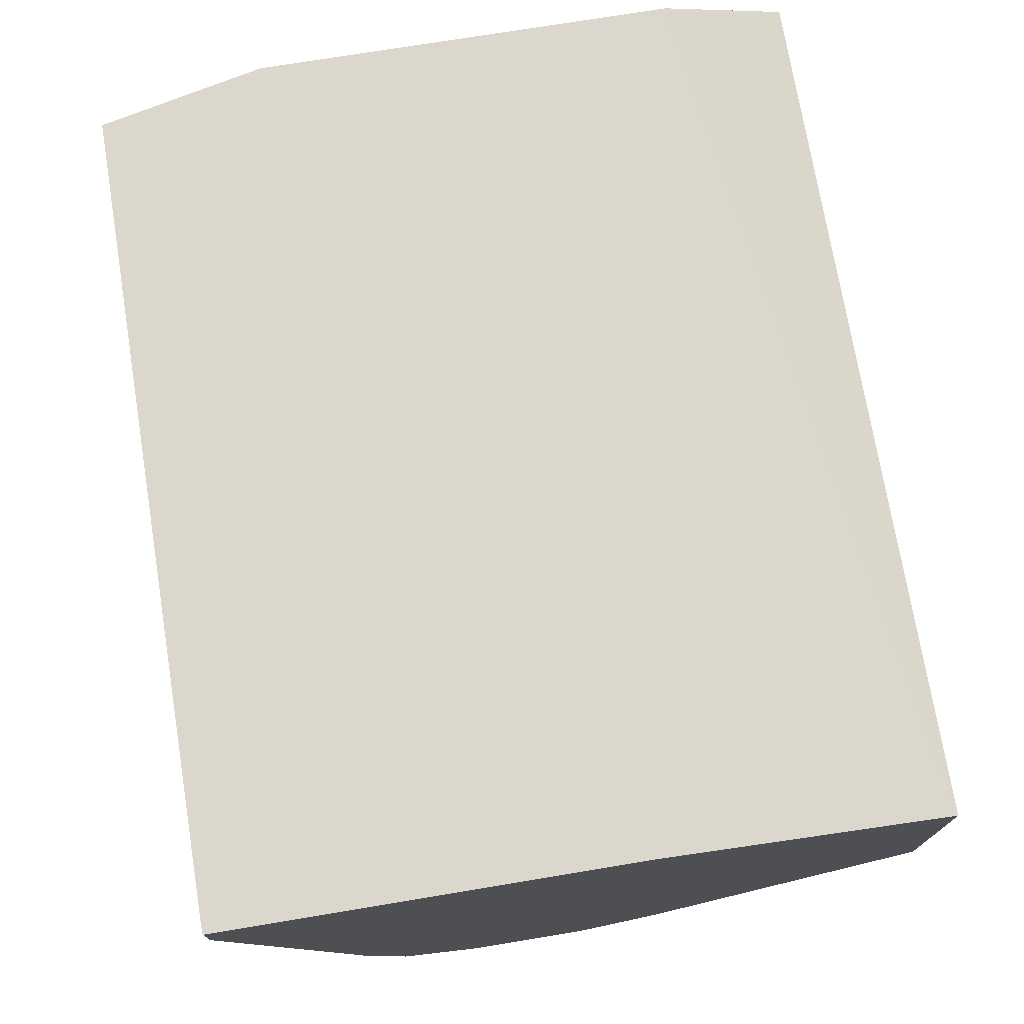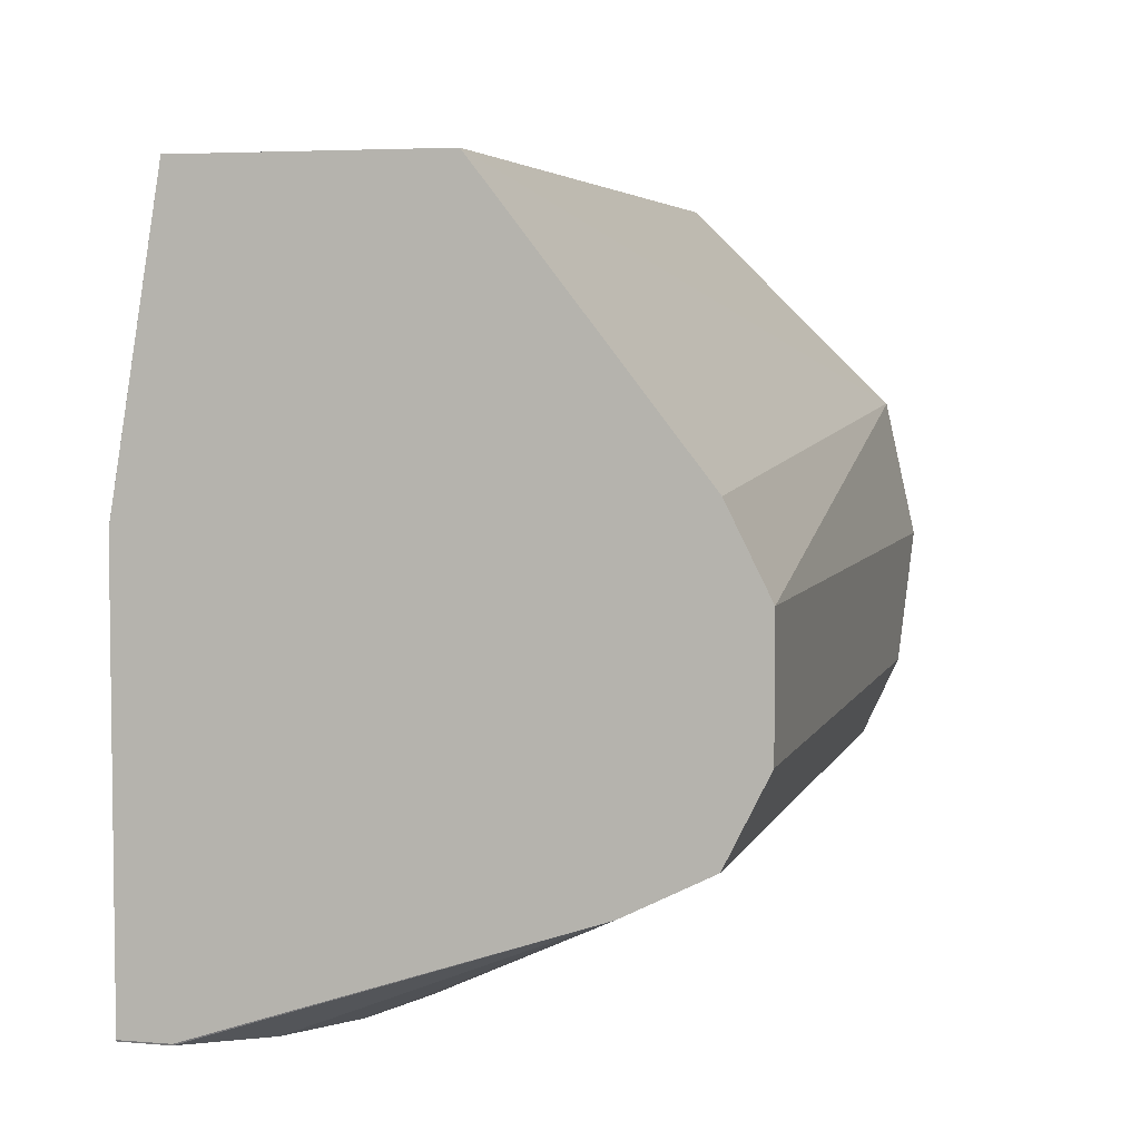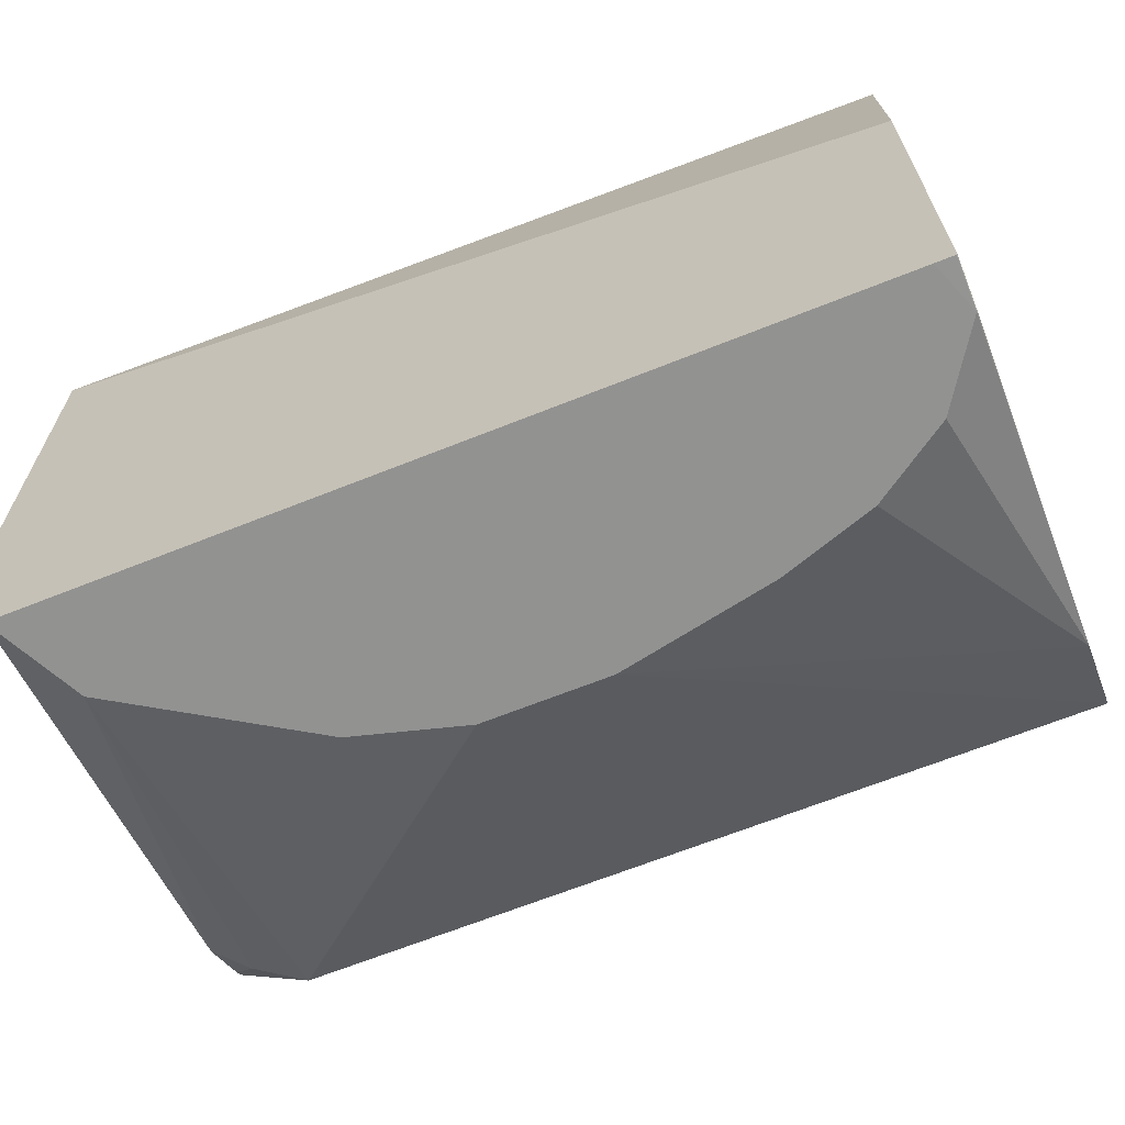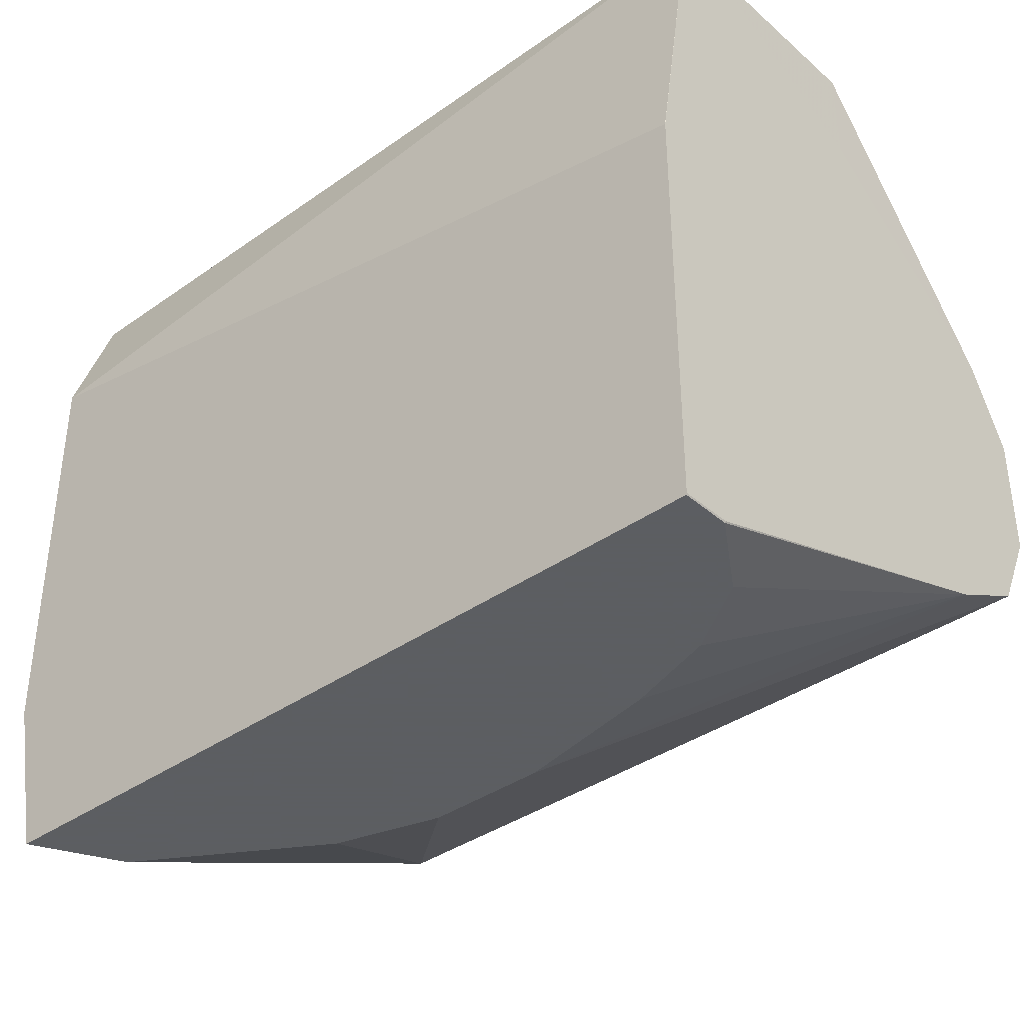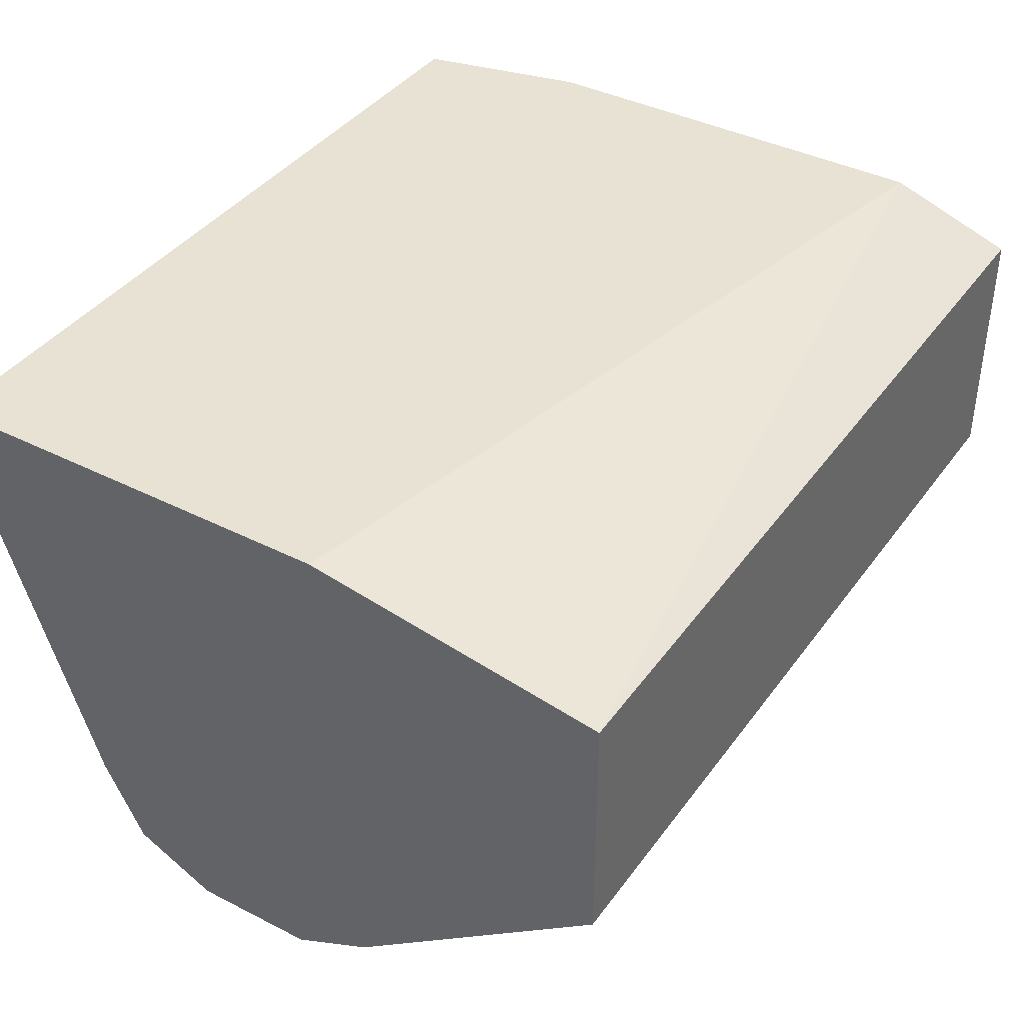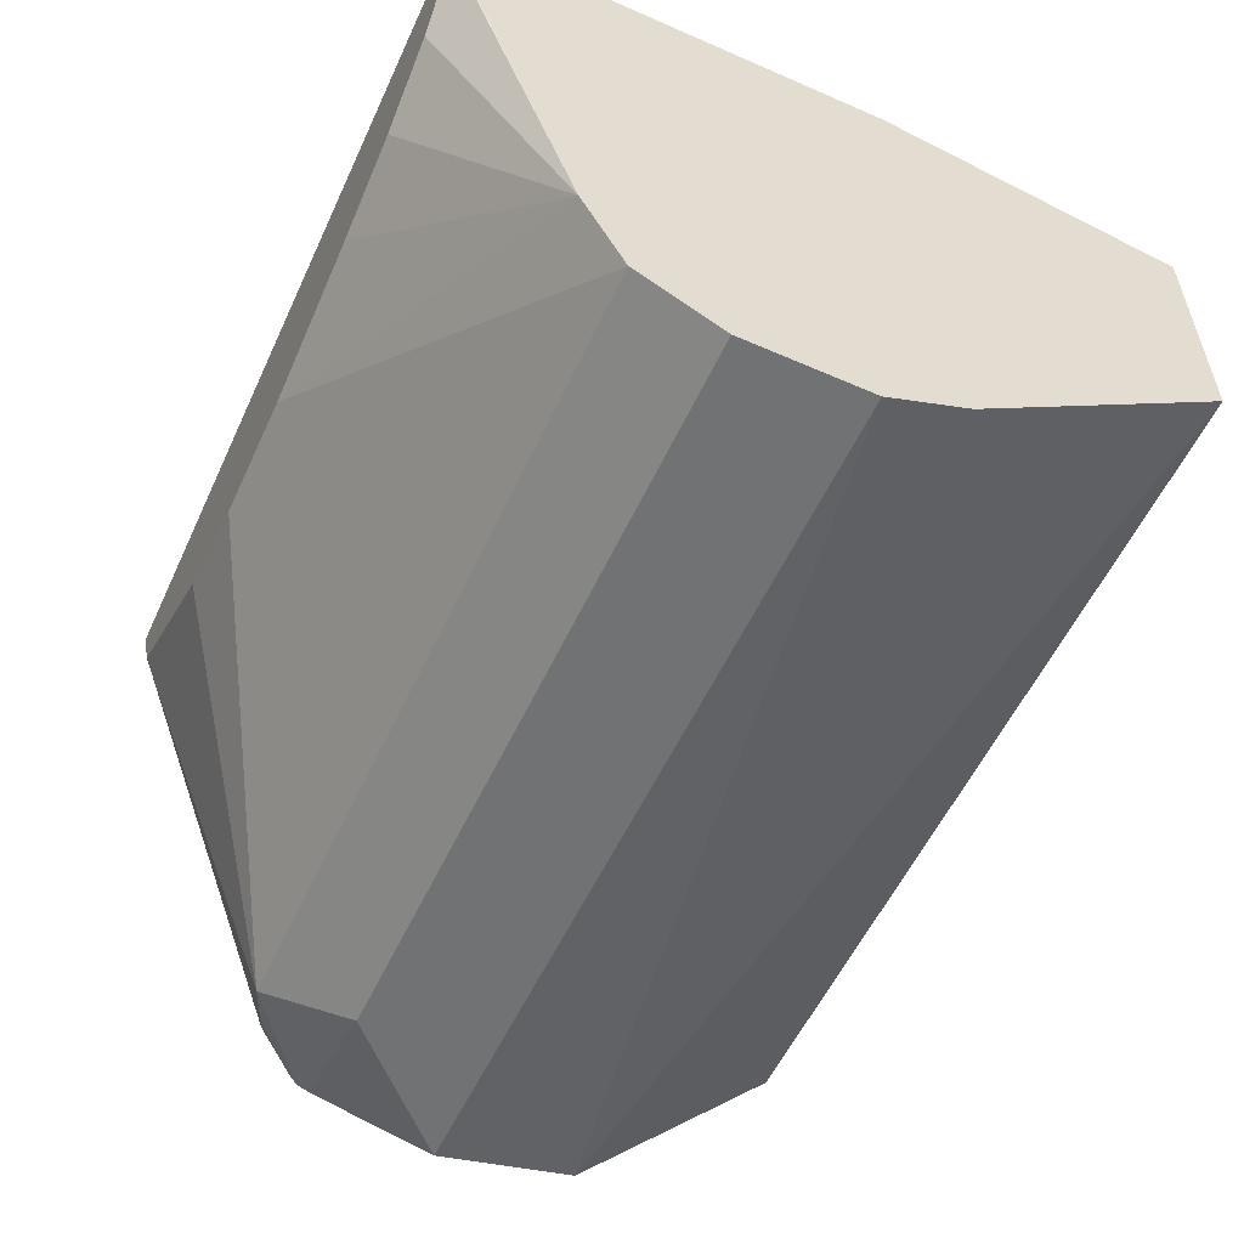
<metadata>
{"format":"obj","ext":"obj","renderer":"f3d","projection":"perspective","resolution":1024,"background":"white","views":[{"elev":73.3,"azim":-99.4,"up":"+Y"},{"elev":4.6,"azim":-75.5,"up":"+Z"},{"elev":-66.3,"azim":-158.1,"up":"+Z"},{"elev":-37.4,"azim":-137.7,"up":"+Z"},{"elev":39.7,"azim":-57.8,"up":"+Y"},{"elev":-55.5,"azim":-114.7,"up":"+Y"}]}
</metadata>
<code>
v -0.06638 -0.4981 -0.3322
v -0.0664 -0.4849 -0.3321
v -0.06141 -0.4849 -0.3322
v -0.06629 -0.4983 -0.3322
v -0.06658 -0.5978 -0.2989
v -0.06658 -0.4983 -0.3318
v -0.06658 -0.4849 -0.3318
v 0.1552 -0.4849 -0.3322
v -0.05309 -0.5181 -0.3322
v -0.06658 -0.5979 -0.2988
v -0.03318 -0.5314 -0.3322
v -0.00823 -0.5396 -0.3322
v 0.0331 -0.5479 -0.3322
v -0.06658 -0.4849 -0.2192
v 0.1561 -0.4849 -0.3322
v 0.155 -0.4871 -0.3322
v -0.06658 -0.6199 -0.2878
v 0.0663 -0.5479 -0.3322
v -0.06658 -0.4982 -0.1391
v -0.06656 -0.4849 -0.2191
v 0.1662 -0.4849 -0.287
v 0.1662 -0.4982 -0.287
v 0.1662 -0.5978 -0.2822
v 0.1662 -0.6072 -0.2799
v 0.1439 -0.5092 -0.3322
v -0.06658 -0.6309 -0.2658
v 0.1439 -0.6199 -0.2878
v 0.09549 -0.5397 -0.3322
v -0.06658 -0.5104 -0.1391
v 0.1662 -0.4967 -0.1391
v 0.1662 -0.4849 -0.173
v 0.1662 -0.62 -0.271
v 0.1577 -0.6144 -0.2823
v -0.06658 -0.631 -0.2657
v 0.1328 -0.631 -0.2657
v 0.1662 -0.6223 -0.2691
v 0.1662 -0.6236 -0.2657
v -0.06658 -0.5646 -0.1661
v -0.06654 -0.5646 -0.1391
v 0.1662 -0.566 -0.1391
v -0.06658 -0.631 -0.2325
v 0.1662 -0.631 -0.2325
v -0.06658 -0.6199 -0.2103
v 0.1662 -0.6226 -0.195
v 0.166 -0.566 -0.1391
v -0.06658 -0.62 -0.2105
v 0.1662 -0.631 -0.2323
v 0.1662 -0.6227 -0.1951
v 0.1662 -0.6227 -0.195
f 21 36 32
f 21 40 44
f 21 37 36
f 21 42 37
f 21 47 42
f 21 48 47
f 21 49 48
f 21 44 49
f 21 30 40
f 19 29 39
f 19 31 20
f 19 30 31
f 19 40 30
f 19 45 40
f 19 39 45
f 18 28 27
f 17 27 26
f 16 24 25
f 21 32 24
f 21 31 30
f 21 24 23
f 35 37 42
f 24 32 33
f 41 49 46
f 41 48 49
f 41 47 48
f 40 45 44
f 39 44 45
f 39 43 44
f 38 43 39
f 15 24 16
f 34 47 41
f 34 42 47
f 34 35 42
f 29 38 39
f 27 37 35
f 27 36 37
f 27 32 36
f 27 33 32
f 26 35 34
f 26 27 35
f 25 27 28
f 25 33 27
f 24 33 25
f 21 23 22
f 15 23 24
f 5 38 29
f 15 21 22
f 2 31 21
f 2 20 31
f 2 14 20
f 2 7 14
f 1 7 2
f 1 6 7
f 1 5 6
f 1 4 5
f 1 9 4
f 2 21 15
f 1 11 9
f 1 13 12
f 1 18 13
f 1 28 18
f 1 25 28
f 1 16 25
f 1 8 16
f 1 3 8
f 1 2 3
f 43 46 49
f 1 12 11
f 15 22 23
f 2 15 8
f 4 9 5
f 14 19 20
f 13 27 17
f 13 18 27
f 10 13 17
f 8 15 16
f 5 13 10
f 5 12 13
f 5 11 12
f 5 9 11
f 2 8 3
f 5 7 6
f 5 19 14
f 5 29 19
f 5 43 38
f 5 46 43
f 5 41 46
f 5 34 41
f 5 26 34
f 5 17 26
f 5 10 17
f 5 14 7
f 43 49 44

</code>
